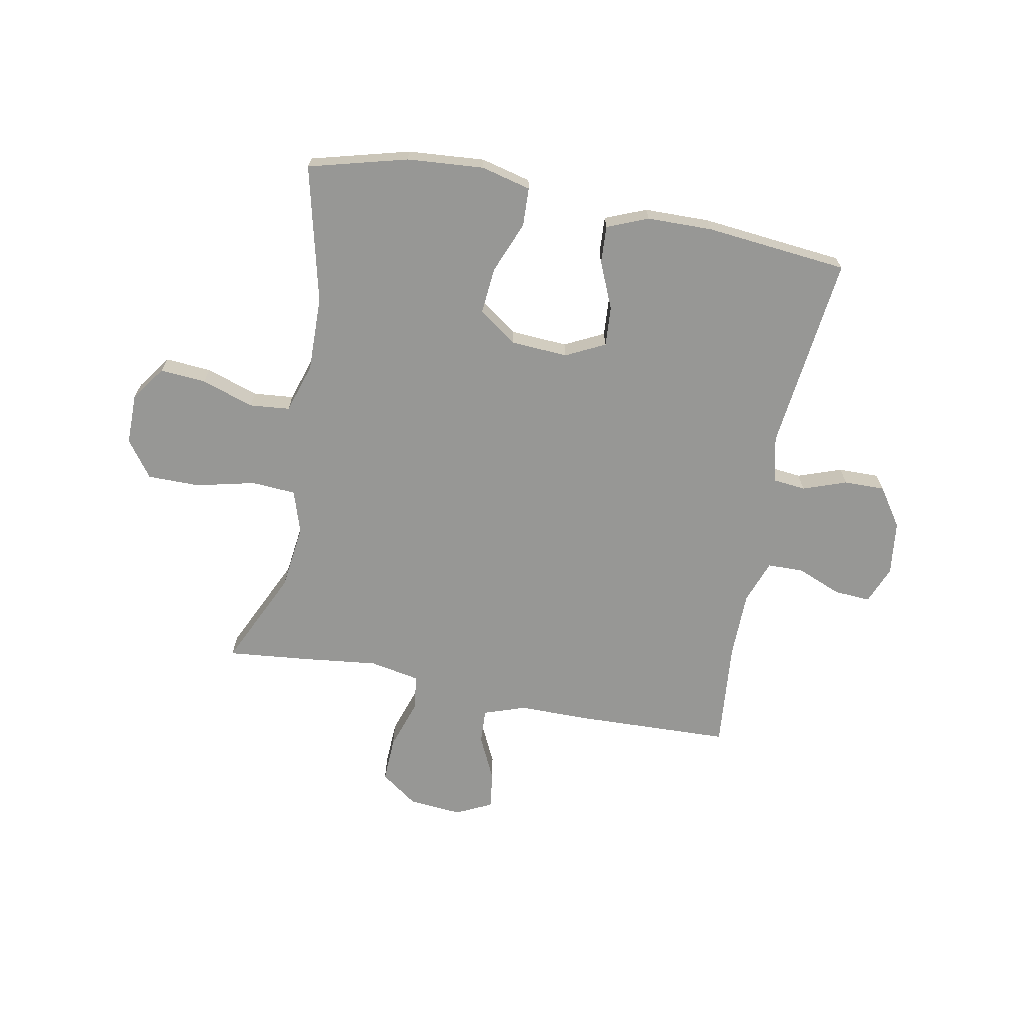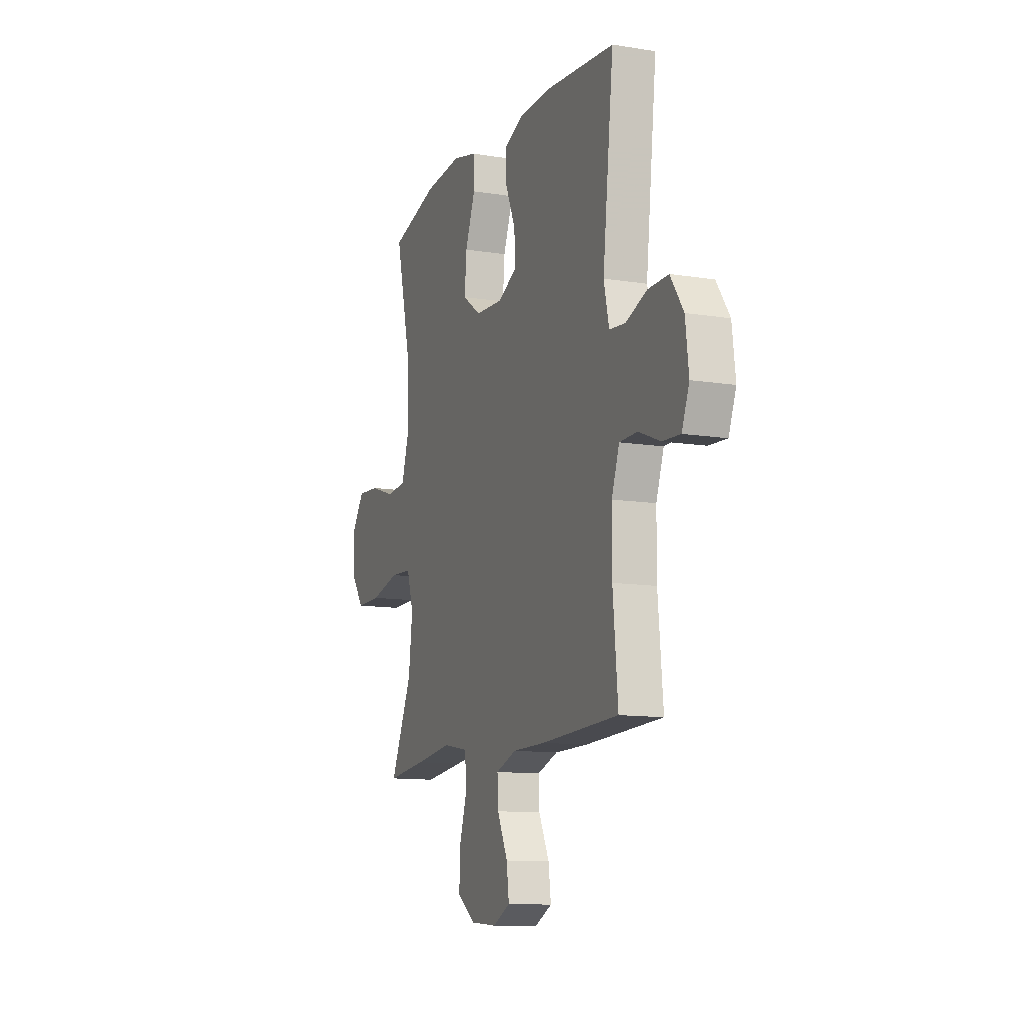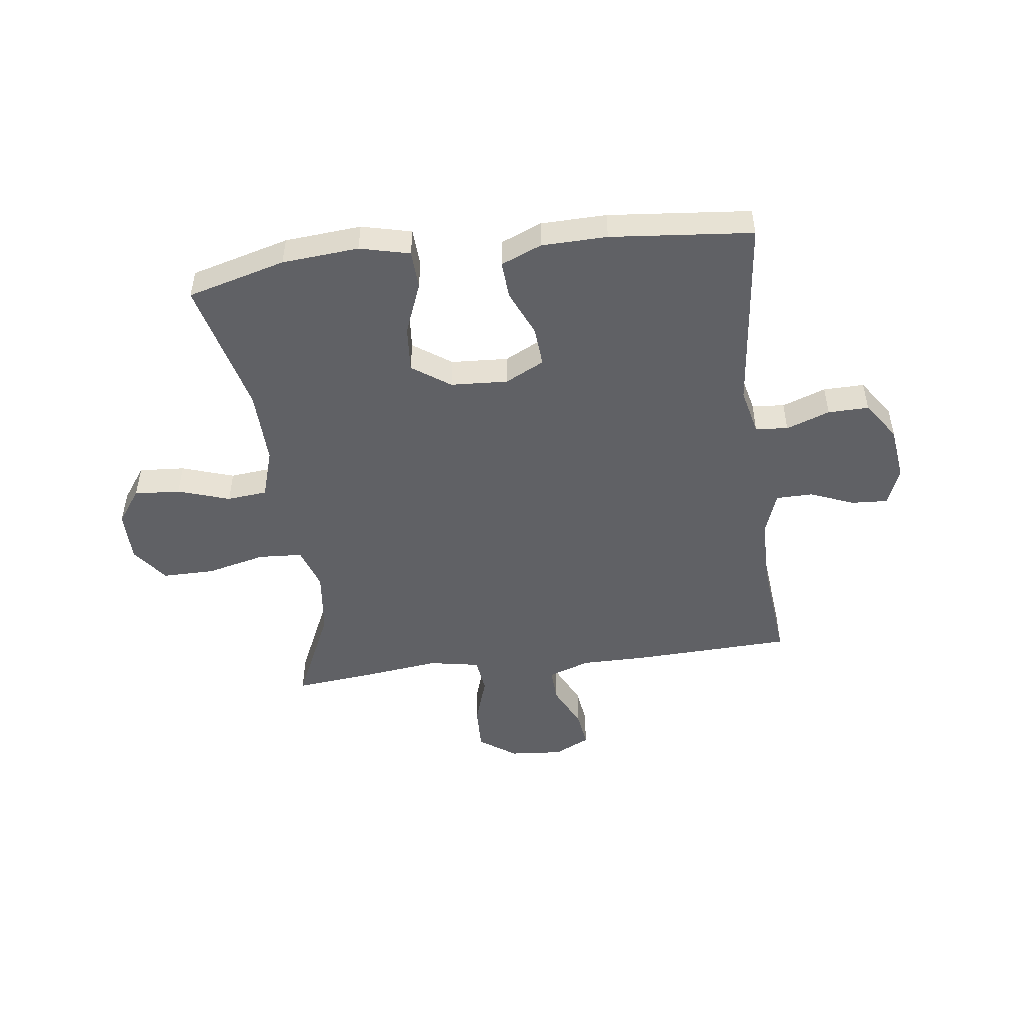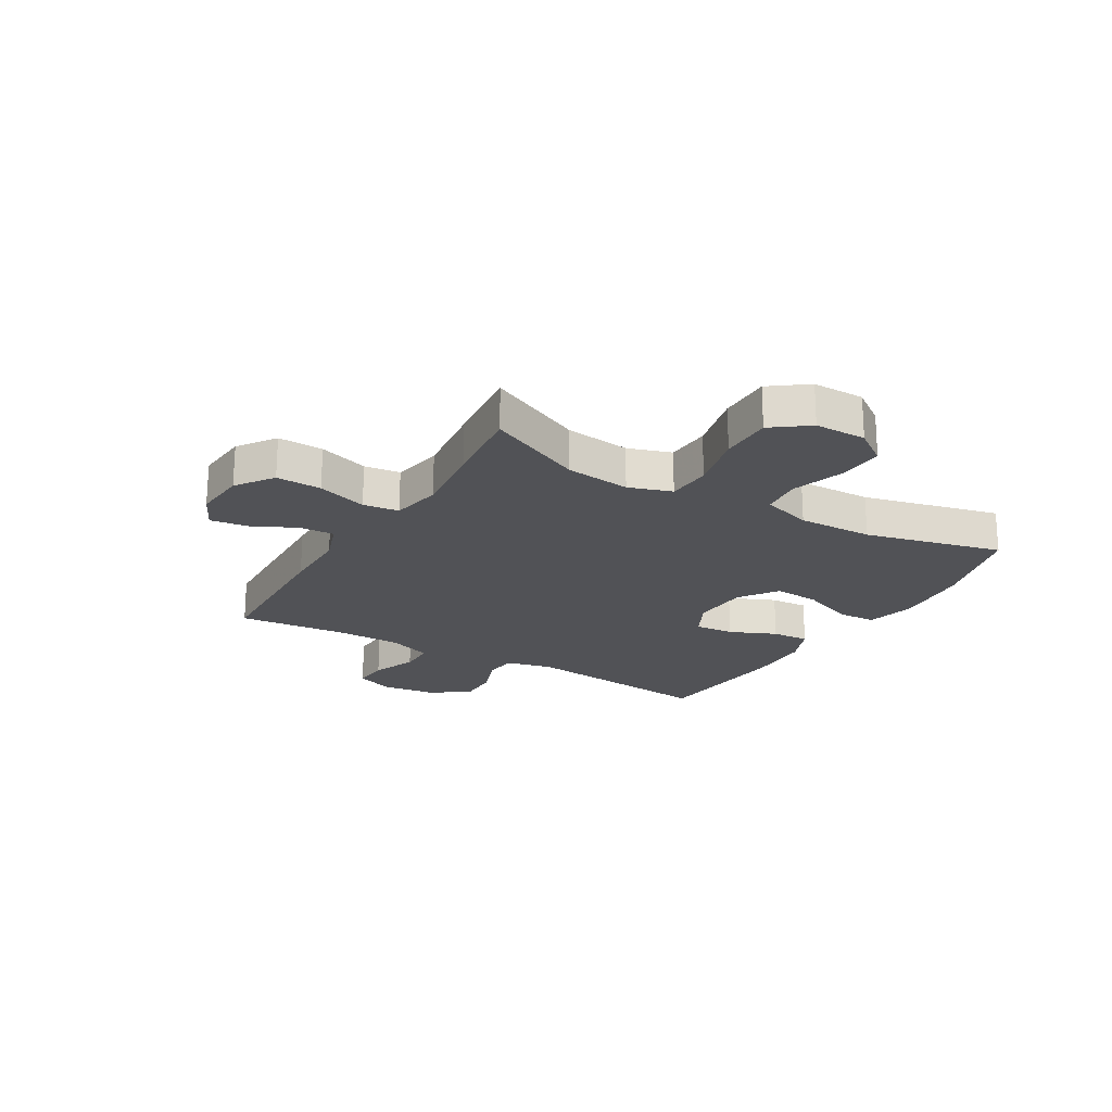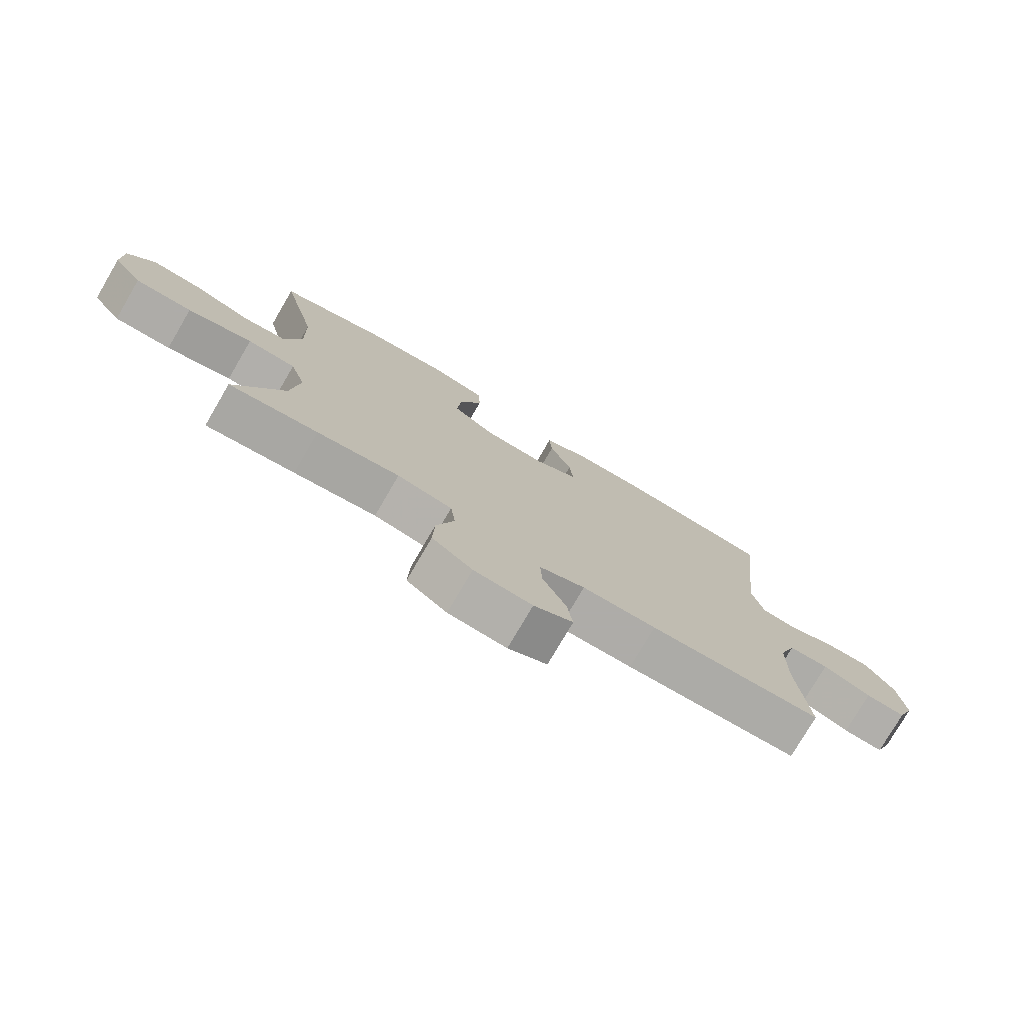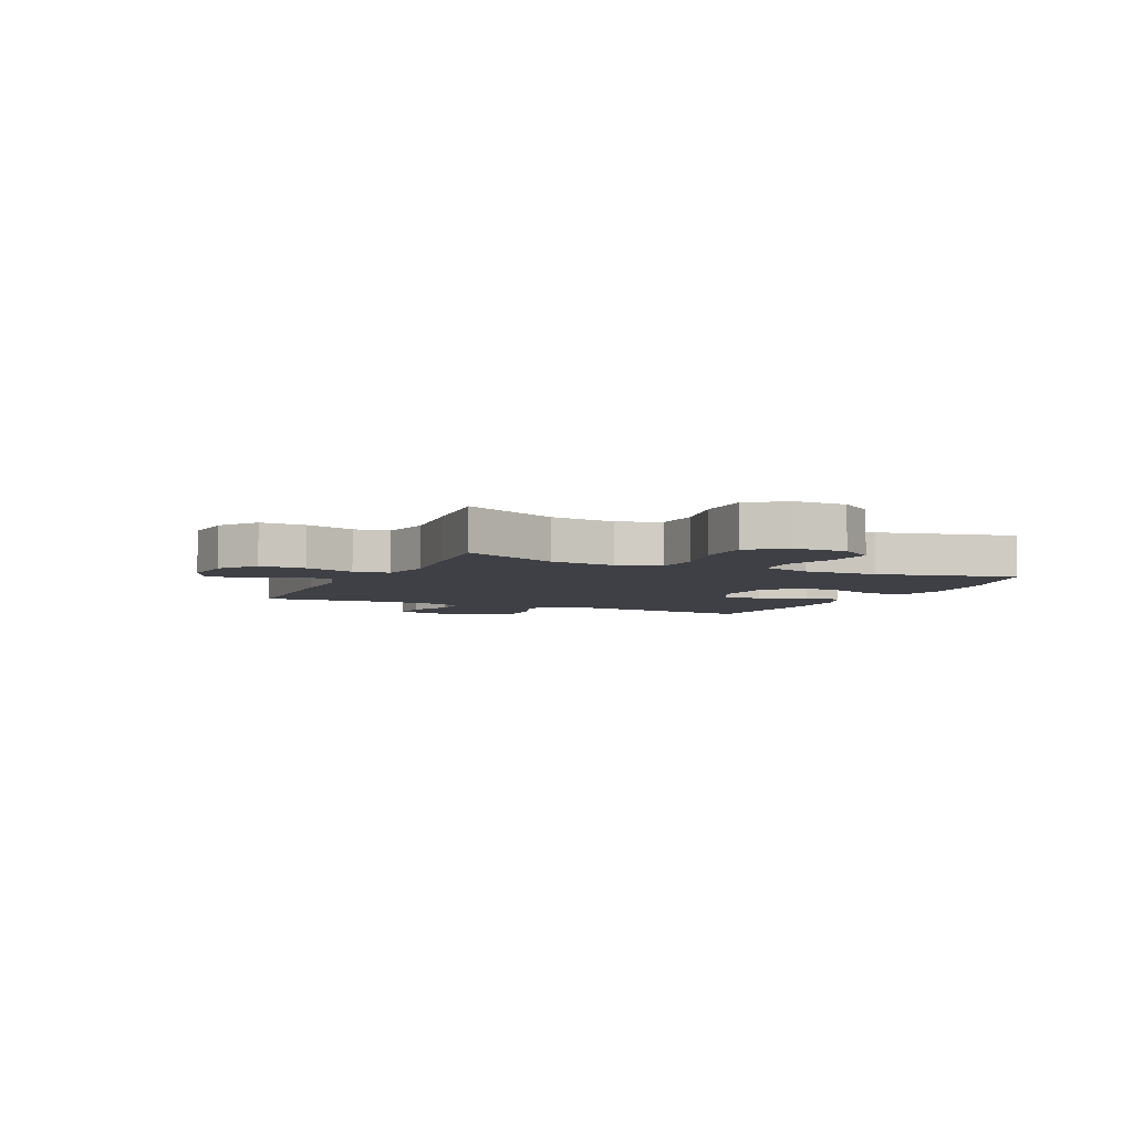
<metadata>
{"format":"obj","ext":"obj","renderer":"f3d","projection":"perspective","resolution":1024,"background":"white","views":[{"elev":-68.1,"azim":-10.9,"up":"+Y"},{"elev":-11.8,"azim":68.9,"up":"+Z"},{"elev":-49.1,"azim":7.5,"up":"+Y"},{"elev":-21.3,"azim":-120.5,"up":"+Y"},{"elev":-77.0,"azim":-30.3,"up":"+Z"},{"elev":-5.2,"azim":-114.9,"up":"+Y"}]}
</metadata>
<code>
v -0.5 0.07 0.5
v -0.324 0.07 0.547
v -0.187 0.07 0.558
v -0.098 0.07 0.536
v -0.095 0.07 0.467
v -0.132 0.07 0.374
v -0.139 0.07 0.291
v -0.071 0.07 0.243
v 0.031 0.07 0.237
v 0.101 0.07 0.272
v 0.096 0.07 0.343
v 0.06 0.07 0.426
v 0.056 0.07 0.493
v 0.129 0.07 0.523
v 0.246 0.07 0.525
v 0.5 0.07 0.5
v 0.46 0.07 0.149
v 0.479 0.07 0.066
v 0.537 0.07 0.06
v 0.615 0.07 0.088
v 0.688 0.07 0.089
v 0.735 0.07 0.02
v 0.747 0.07 -0.077
v 0.72 0.07 -0.145
v 0.655 0.07 -0.141
v 0.576 0.07 -0.109
v 0.511 0.07 -0.11
v 0.483 0.07 -0.188
v 0.482 0.07 -0.309
v 0.5 0.07 -0.5
v 0.218 0.07 -0.51
v 0.097 0.07 -0.51
v 0.022 0.07 -0.536
v 0.025 0.07 -0.598
v 0.063 0.07 -0.677
v 0.072 0.07 -0.744
v 0.008 0.07 -0.775
v -0.087 0.07 -0.767
v -0.153 0.07 -0.72
v -0.15 0.07 -0.639
v -0.121 0.07 -0.55
v -0.129 0.07 -0.486
v -0.219 0.07 -0.469
v -0.354 0.07 -0.485
v -0.5 0.07 -0.5
v -0.42 0.07 -0.328
v -0.406 0.07 -0.212
v -0.431 0.07 -0.135
v -0.51 0.07 -0.13
v -0.616 0.07 -0.155
v -0.709 0.07 -0.155
v -0.757 0.07 -0.09
v -0.757 0.07 0.002
v -0.713 0.07 0.063
v -0.631 0.07 0.057
v -0.538 0.07 0.026
v -0.466 0.07 0.033
v -0.438 0.07 0.122
v -0.441 0.07 0.256
v -0.5 0 0.5
v -0.324 0 0.547
v -0.187 0 0.558
v -0.098 0 0.536
v -0.095 0 0.467
v -0.132 0 0.374
v -0.139 0 0.291
v -0.071 0 0.243
v 0.031 0 0.237
v 0.101 0 0.272
v 0.096 0 0.343
v 0.06 0 0.426
v 0.056 0 0.493
v 0.129 0 0.523
v 0.246 0 0.525
v 0.5 0 0.5
v 0.46 0 0.149
v 0.479 0 0.066
v 0.537 0 0.06
v 0.615 0 0.088
v 0.688 0 0.089
v 0.735 0 0.02
v 0.747 0 -0.077
v 0.72 0 -0.145
v 0.655 0 -0.141
v 0.576 0 -0.109
v 0.511 0 -0.11
v 0.483 0 -0.188
v 0.482 0 -0.309
v 0.5 0 -0.5
v 0.218 0 -0.51
v 0.097 0 -0.51
v 0.022 0 -0.536
v 0.025 0 -0.598
v 0.063 0 -0.677
v 0.072 0 -0.744
v 0.008 0 -0.775
v -0.087 0 -0.767
v -0.153 0 -0.72
v -0.15 0 -0.639
v -0.121 0 -0.55
v -0.129 0 -0.486
v -0.219 0 -0.469
v -0.354 0 -0.485
v -0.5 0 -0.5
v -0.42 0 -0.328
v -0.406 0 -0.212
v -0.431 0 -0.135
v -0.51 0 -0.13
v -0.616 0 -0.155
v -0.709 0 -0.155
v -0.757 0 -0.09
v -0.757 0 0.002
v -0.713 0 0.063
v -0.631 0 0.057
v -0.538 0 0.026
v -0.466 0 0.033
v -0.438 0 0.122
v -0.441 0 0.256
f 53 54 55 56
f 53 56 57
f 52 53 57
f 49 50 51 52
f 48 49 52 57
f 47 48 57 58
f 43 44 45 46
f 42 43 46 47
f 38 39 40 41
f 38 41 42
f 37 38 42
f 34 35 36 37
f 33 34 37 42
f 32 33 42 47
f 29 30 31 32
f 28 29 32 47
f 23 24 25 26
f 23 26 27
f 22 23 27
f 19 20 21 22
f 18 19 22 27
f 17 18 27 28
f 15 16 17
f 11 12 13 14
f 10 11 14 15
f 3 4 5 6
f 3 6 7
f 59 1 2 3
f 59 3 7
f 58 59 7 8
f 47 58 8 9
f 28 47 9 10
f 10 15 17 28
f 115 114 113 112
f 116 115 112
f 116 112 111
f 111 110 109 108
f 116 111 108 107
f 117 116 107 106
f 105 104 103 102
f 106 105 102 101
f 100 99 98 97
f 101 100 97
f 101 97 96
f 96 95 94 93
f 101 96 93 92
f 106 101 92 91
f 91 90 89 88
f 106 91 88 87
f 85 84 83 82
f 86 85 82
f 86 82 81
f 81 80 79 78
f 86 81 78 77
f 87 86 77 76
f 76 75 74
f 73 72 71 70
f 74 73 70 69
f 65 64 63 62
f 66 65 62
f 62 61 60 118
f 66 62 118
f 67 66 118 117
f 68 67 117 106
f 69 68 106 87
f 87 76 74 69
f 1 60 61 2
f 2 61 62 3
f 3 62 63 4
f 4 63 64 5
f 5 64 65 6
f 6 65 66 7
f 7 66 67 8
f 8 67 68 9
f 9 68 69 10
f 10 69 70 11
f 11 70 71 12
f 12 71 72 13
f 13 72 73 14
f 14 73 74 15
f 15 74 75 16
f 16 75 76 17
f 17 76 77 18
f 18 77 78 19
f 19 78 79 20
f 20 79 80 21
f 21 80 81 22
f 22 81 82 23
f 23 82 83 24
f 24 83 84 25
f 25 84 85 26
f 26 85 86 27
f 27 86 87 28
f 28 87 88 29
f 29 88 89 30
f 30 89 90 31
f 31 90 91 32
f 32 91 92 33
f 33 92 93 34
f 34 93 94 35
f 35 94 95 36
f 36 95 96 37
f 37 96 97 38
f 38 97 98 39
f 39 98 99 40
f 40 99 100 41
f 41 100 101 42
f 42 101 102 43
f 43 102 103 44
f 44 103 104 45
f 45 104 105 46
f 46 105 106 47
f 47 106 107 48
f 48 107 108 49
f 49 108 109 50
f 50 109 110 51
f 51 110 111 52
f 52 111 112 53
f 53 112 113 54
f 54 113 114 55
f 55 114 115 56
f 56 115 116 57
f 57 116 117 58
f 58 117 118 59
f 59 118 60 1

</code>
